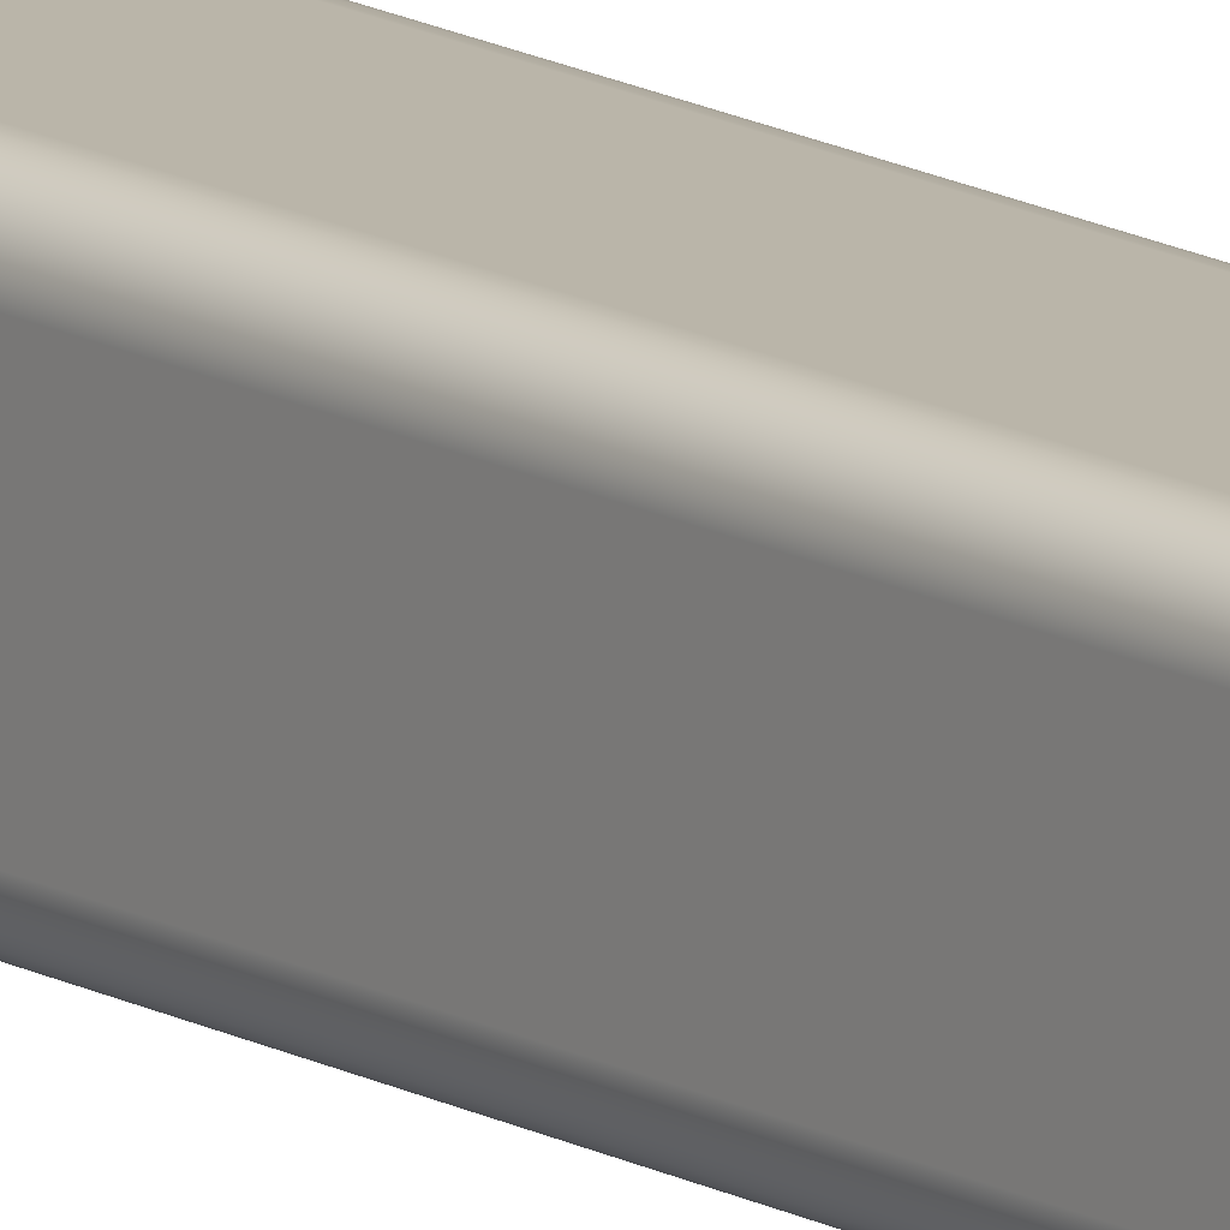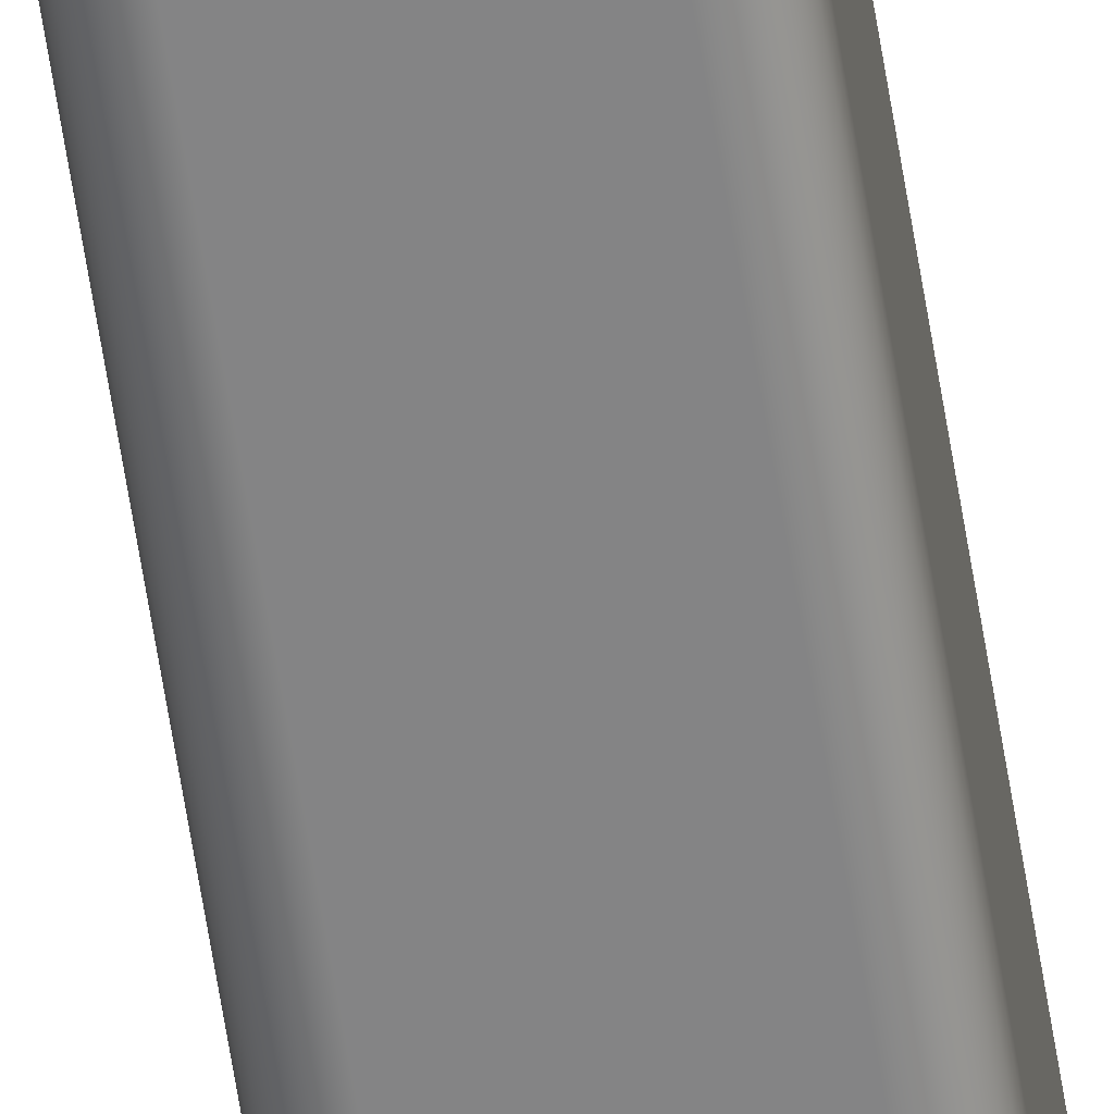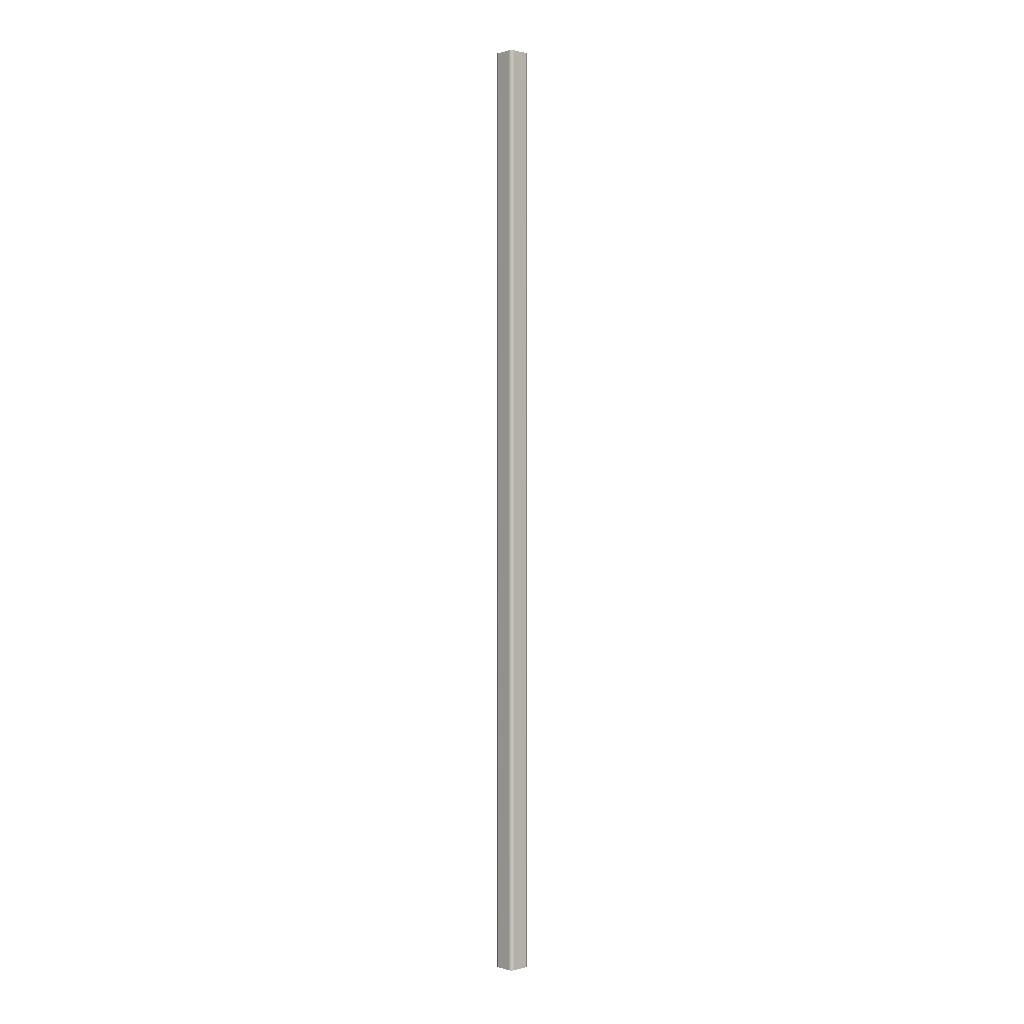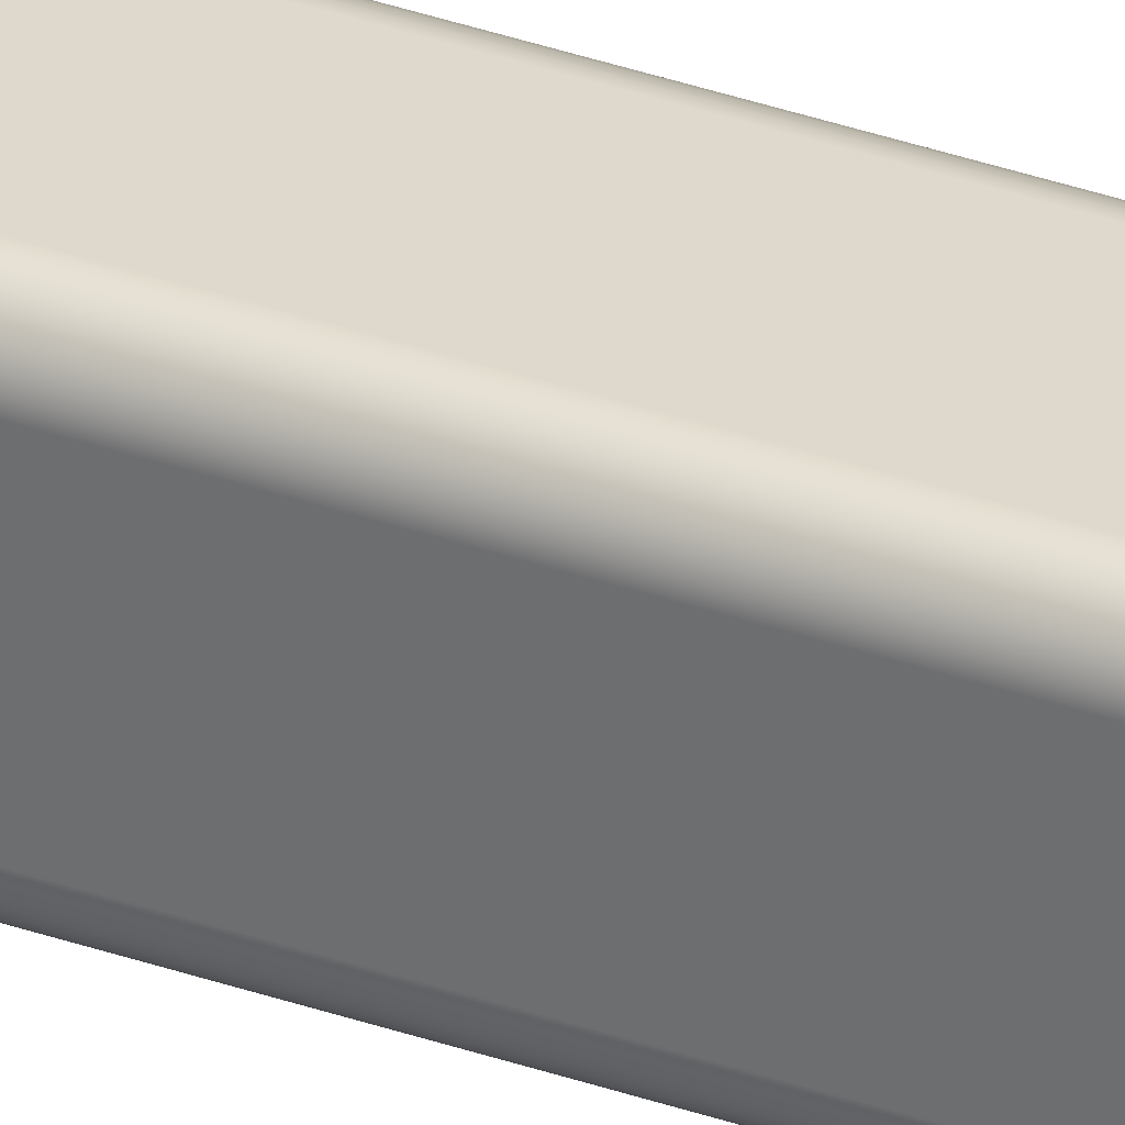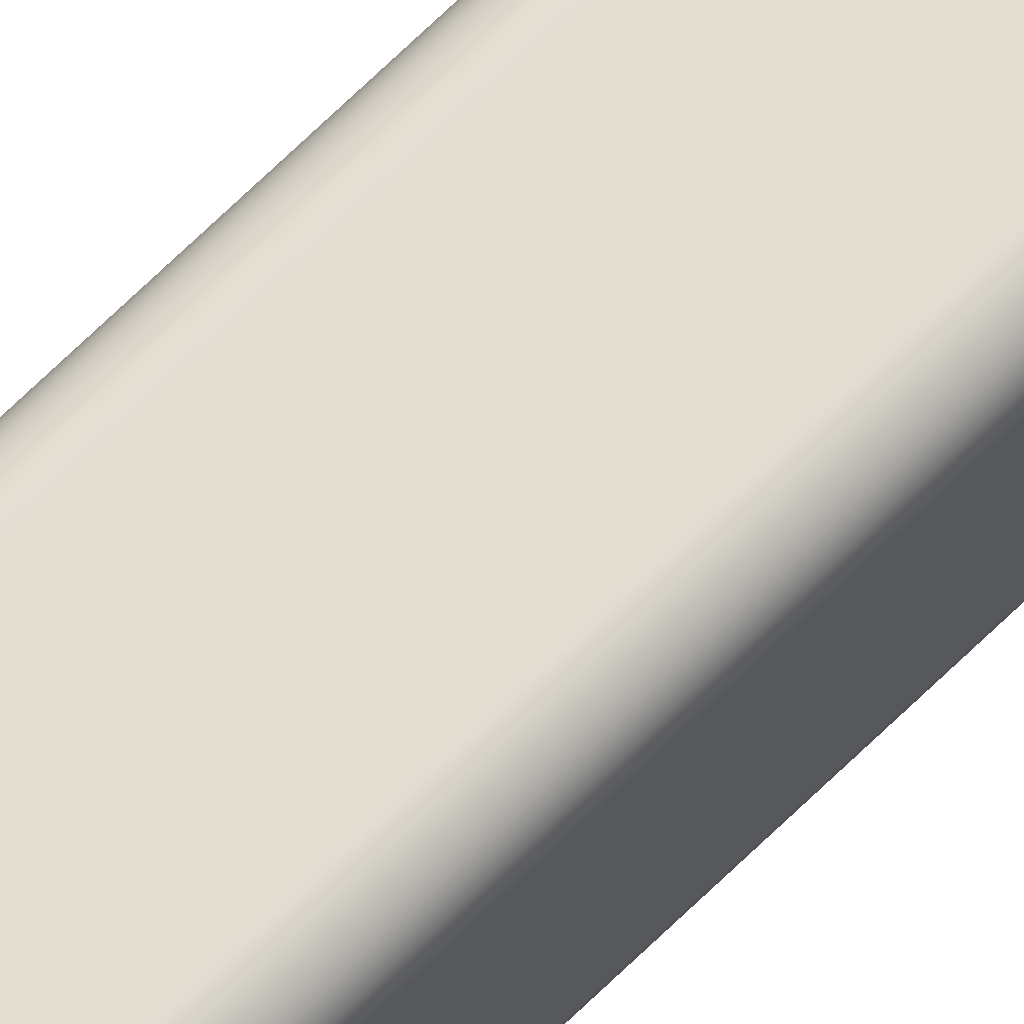
<metadata>
{"format":"obj","ext":"obj","renderer":"f3d","projection":"perspective","resolution":1024,"background":"white","views":[{"elev":13.7,"azim":-37.5,"up":"+Z"},{"elev":-61.5,"azim":-171.1,"up":"+Z"},{"elev":0.9,"azim":136.8,"up":"+Y"},{"elev":31.9,"azim":117.0,"up":"+Z"},{"elev":67.7,"azim":-134.7,"up":"+Z"}]}
</metadata>
<code>
g Length Crossbeam
v 0.01925 -0.762 -0.0129
v 0.01925 0.762 -0.0129
v 0.01925 0.762 0.0129
v 0.01925 -0.762 0.0129
v 0.0129 0.762 0.01925
v 0.0129 -0.762 0.01925
v 0.01414 -0.762 0.01913
v 0.01414 0.762 0.01913
v 0.01533 -0.762 0.01877
v 0.01533 0.762 0.01877
v 0.01643 -0.762 0.01818
v 0.01643 0.762 0.01818
v 0.01739 -0.762 0.01739
v 0.01739 0.762 0.01739
v 0.01818 -0.762 0.01643
v 0.01818 0.762 0.01643
v 0.01877 -0.762 0.01533
v 0.01877 0.762 0.01533
v 0.01913 -0.762 0.01414
v 0.01913 0.762 0.01414
v -0.0129 0.762 0.01925
v -0.0129 -0.762 0.01925
v -0.01925 0.762 0.0129
v -0.01925 -0.762 0.0129
v -0.01913 -0.762 0.01414
v -0.01913 0.762 0.01414
v -0.01877 -0.762 0.01533
v -0.01877 0.762 0.01533
v -0.01818 -0.762 0.01643
v -0.01818 0.762 0.01643
v -0.01739 -0.762 0.01739
v -0.01739 0.762 0.01739
v -0.01643 -0.762 0.01818
v -0.01643 0.762 0.01818
v -0.01533 -0.762 0.01877
v -0.01533 0.762 0.01877
v -0.01414 -0.762 0.01913
v -0.01414 0.762 0.01913
v -0.01925 0.762 -0.0129
v -0.01925 -0.762 -0.0129
v -0.0129 0.762 -0.01925
v -0.0129 -0.762 -0.01925
v -0.01414 -0.762 -0.01913
v -0.01414 0.762 -0.01913
v -0.01533 -0.762 -0.01877
v -0.01533 0.762 -0.01877
v -0.01643 -0.762 -0.01818
v -0.01643 0.762 -0.01818
v -0.01739 -0.762 -0.01739
v -0.01739 0.762 -0.01739
v -0.01818 -0.762 -0.01643
v -0.01818 0.762 -0.01643
v -0.01877 -0.762 -0.01533
v -0.01877 0.762 -0.01533
v -0.01913 -0.762 -0.01414
v -0.01913 0.762 -0.01414
v 0.0129 0.762 -0.01925
v 0.0129 -0.762 -0.01925
v 0.01913 -0.762 -0.01414
v 0.01913 0.762 -0.01414
v 0.01877 -0.762 -0.01533
v 0.01877 0.762 -0.01533
v 0.01818 -0.762 -0.01643
v 0.01818 0.762 -0.01643
v 0.01739 -0.762 -0.01739
v 0.01739 0.762 -0.01739
v 0.01643 -0.762 -0.01818
v 0.01643 0.762 -0.01818
v 0.01533 -0.762 -0.01877
v 0.01533 0.762 -0.01877
v 0.01414 -0.762 -0.01913
v 0.01414 0.762 -0.01913
v -0.009634 -0.762 0.0127
v 0.0118 -0.762 0.0118
v 0.01218 -0.762 0.01134
v 0.009634 -0.762 0.0127
v 0.01247 -0.762 0.01081
v 0.01134 -0.762 0.01218
v -0.01023 -0.762 0.01264
v -0.01081 -0.762 0.01247
v -0.0118 -0.762 0.0118
v -0.01134 -0.762 0.01218
v 0.01081 -0.762 0.01247
v 0.01023 -0.762 0.01264
v -0.01218 -0.762 0.01134
v -0.01247 -0.762 0.01081
v -0.0127 -0.762 -0.009634
v -0.0127 -0.762 0.009634
v -0.01264 -0.762 0.01023
v -0.01264 -0.762 -0.01023
v -0.0118 -0.762 -0.0118
v -0.01218 -0.762 -0.01134
v -0.01134 -0.762 -0.01218
v 0.009634 -0.762 -0.0127
v -0.009634 -0.762 -0.0127
v 0.0118 -0.762 -0.0118
v 0.01134 -0.762 -0.01218
v 0.01218 -0.762 -0.01134
v 0.0127 -0.762 0.009634
v 0.01264 -0.762 0.01023
v -0.01247 -0.762 -0.01081
v -0.01081 -0.762 -0.01247
v 0.01081 -0.762 -0.01247
v 0.01023 -0.762 -0.01264
v 0.0127 -0.762 -0.009634
v -0.01023 -0.762 -0.01264
v 0.01247 -0.762 -0.01081
v 0.01264 -0.762 -0.01023
v 0.01218 0.762 0.01134
v -0.0127 0.762 0.009634
v -0.0127 0.762 -0.009634
v 0.01081 0.762 0.01247
v 0.01023 0.762 0.01264
v 0.0118 0.762 0.0118
v 0.01134 0.762 0.01218
v 0.0127 0.762 -0.009634
v 0.0127 0.762 0.009634
v 0.0118 0.762 -0.0118
v 0.01218 0.762 -0.01134
v 0.01134 0.762 -0.01218
v -0.01134 0.762 0.01218
v 0.01247 0.762 0.01081
v 0.01264 0.762 -0.01023
v 0.01081 0.762 -0.01247
v -0.0118 0.762 -0.0118
v -0.01134 0.762 -0.01218
v -0.01218 0.762 -0.01134
v -0.01247 0.762 -0.01081
v -0.01264 0.762 0.01023
v -0.0118 0.762 0.0118
v 0.01247 0.762 -0.01081
v 0.01023 0.762 -0.01264
v -0.01264 0.762 -0.01023
v -0.01247 0.762 0.01081
v -0.01218 0.762 0.01134
v -0.01081 0.762 0.01247
v 0.009634 0.762 0.0127
v 0.01264 0.762 0.01023
v -0.009634 0.762 -0.0127
v -0.01081 0.762 -0.01247
v -0.01023 0.762 -0.01264
v -0.01023 0.762 0.01264
v -0.009634 0.762 0.0127
v 0.009634 0.762 -0.0127
o mesh0
f 1 2 3
f 3 4 1
o mesh1
f 5 6 7
f 8 7 9
f 10 9 11
f 12 11 13
f 14 13 15
f 16 15 17
f 18 17 19
f 20 19 4
f 4 3 20
f 19 20 18
f 17 18 16
f 15 16 14
f 13 14 12
f 11 12 10
f 9 10 8
f 7 8 5
o mesh2
f 6 5 21
f 21 22 6
o mesh3
f 23 24 25
f 26 25 27
f 28 27 29
f 30 29 31
f 32 31 33
f 34 33 35
f 36 35 37
f 38 37 22
f 22 21 38
f 37 38 36
f 35 36 34
f 33 34 32
f 31 32 30
f 29 30 28
f 27 28 26
f 25 26 23
o mesh4
f 24 23 39
f 39 40 24
o mesh5
f 41 42 43
f 44 43 45
f 46 45 47
f 48 47 49
f 50 49 51
f 52 51 53
f 54 53 55
f 56 55 40
f 40 39 56
f 55 56 54
f 53 54 52
f 51 52 50
f 49 50 48
f 47 48 46
f 45 46 44
f 43 44 41
o mesh6
f 42 41 57
f 57 58 42
o mesh7
f 2 1 59
f 60 59 61
f 62 61 63
f 64 63 65
f 66 65 67
f 68 67 69
f 70 69 71
f 72 71 58
f 58 57 72
f 71 72 70
f 69 70 68
f 67 68 66
f 65 66 64
f 63 64 62
f 61 62 60
f 59 60 2
o mesh8
f 6 22 73
f 15 74 75
f 73 76 6
f 75 77 19
f 75 17 15
f 11 9 78
f 22 79 73
f 80 79 22
f 33 81 82
f 15 13 74
f 74 13 11
f 83 7 6
f 22 37 80
f 82 80 37
f 82 35 33
f 78 74 11
f 78 9 7
f 76 84 6
f 33 31 81
f 29 27 85
f 85 27 25
f 86 25 24
f 40 87 88
f 7 83 78
f 37 35 82
f 81 31 29
f 24 89 86
f 40 90 87
f 51 91 92
f 47 45 93
f 58 94 95
f 67 96 97
f 63 61 98
f 1 4 99
f 77 100 4
f 6 84 83
f 25 86 85
f 88 24 40
f 101 90 40
f 92 101 55
f 92 53 51
f 91 49 47
f 102 43 42
f 95 42 58
f 103 104 58
f 97 103 71
f 97 69 67
f 96 65 63
f 99 105 1
f 19 17 75
f 88 89 24
f 55 53 92
f 93 91 47
f 93 45 43
f 95 106 42
f 71 69 97
f 98 96 63
f 98 61 59
f 107 59 1
f 4 100 99
f 85 81 29
f 51 49 91
f 42 106 102
f 67 65 96
f 1 108 107
f 4 19 77
f 43 102 93
f 59 107 98
f 40 55 101
f 105 108 1
f 58 71 103
f 104 94 58
o mesh9
f 16 18 109
f 23 110 111
f 112 113 5
f 12 114 115
f 114 14 16
f 109 18 20
f 2 116 117
f 64 118 119
f 68 70 120
f 111 39 23
f 34 36 121
f 5 8 112
f 115 112 8
f 115 10 12
f 20 122 109
f 2 123 116
f 119 62 64
f 118 66 68
f 120 70 72
f 124 72 57
f 48 125 126
f 52 54 127
f 128 56 39
f 23 129 110
f 130 32 34
f 121 36 38
f 8 10 115
f 109 114 16
f 122 20 3
f 117 3 2
f 131 123 2
f 119 131 60
f 120 118 68
f 57 132 124
f 126 46 48
f 125 50 52
f 127 54 56
f 111 133 39
f 134 129 23
f 135 134 26
f 30 130 135
f 38 136 121
f 136 38 21
f 21 5 137
f 12 14 114
f 117 138 3
f 60 62 119
f 72 124 120
f 57 41 139
f 140 141 41
f 126 140 44
f 127 125 52
f 39 133 128
f 26 28 135
f 135 28 30
f 21 142 136
f 137 143 21
f 3 138 122
f 64 66 118
f 41 141 139
f 44 46 126
f 56 128 127
f 30 32 130
f 143 142 21
f 2 60 131
f 139 144 57
f 48 50 125
f 121 130 34
f 144 132 57
f 23 26 134
f 41 44 140
f 113 137 5
o mesh10
f 132 144 94
f 124 132 104
f 120 124 103
f 118 120 97
f 119 118 96
f 131 119 98
f 123 131 107
f 116 123 108
f 108 105 116
f 107 108 123
f 98 107 131
f 96 98 119
f 97 96 118
f 103 97 120
f 104 103 124
f 94 104 132
o mesh11
f 94 144 139
f 139 95 94
o mesh12
f 133 111 87
f 128 133 90
f 127 128 101
f 125 127 92
f 126 125 91
f 140 126 93
f 141 140 102
f 139 141 106
f 106 95 139
f 102 106 141
f 93 102 140
f 91 93 126
f 92 91 125
f 101 92 127
f 90 101 128
f 87 90 133
o mesh13
f 87 111 110
f 110 88 87
o mesh14
f 142 143 73
f 136 142 79
f 121 136 80
f 130 121 82
f 135 130 81
f 134 135 85
f 129 134 86
f 110 129 89
f 89 88 110
f 86 89 129
f 85 86 134
f 81 85 135
f 82 81 130
f 80 82 121
f 79 80 136
f 73 79 142
o mesh15
f 73 143 137
f 137 76 73
o mesh16
f 138 117 99
f 122 138 100
f 109 122 77
f 114 109 75
f 115 114 74
f 112 115 78
f 113 112 83
f 137 113 84
f 84 76 137
f 83 84 113
f 78 83 112
f 74 78 115
f 75 74 114
f 77 75 109
f 100 77 122
f 99 100 138
o mesh17
f 99 117 116
f 116 105 99

</code>
